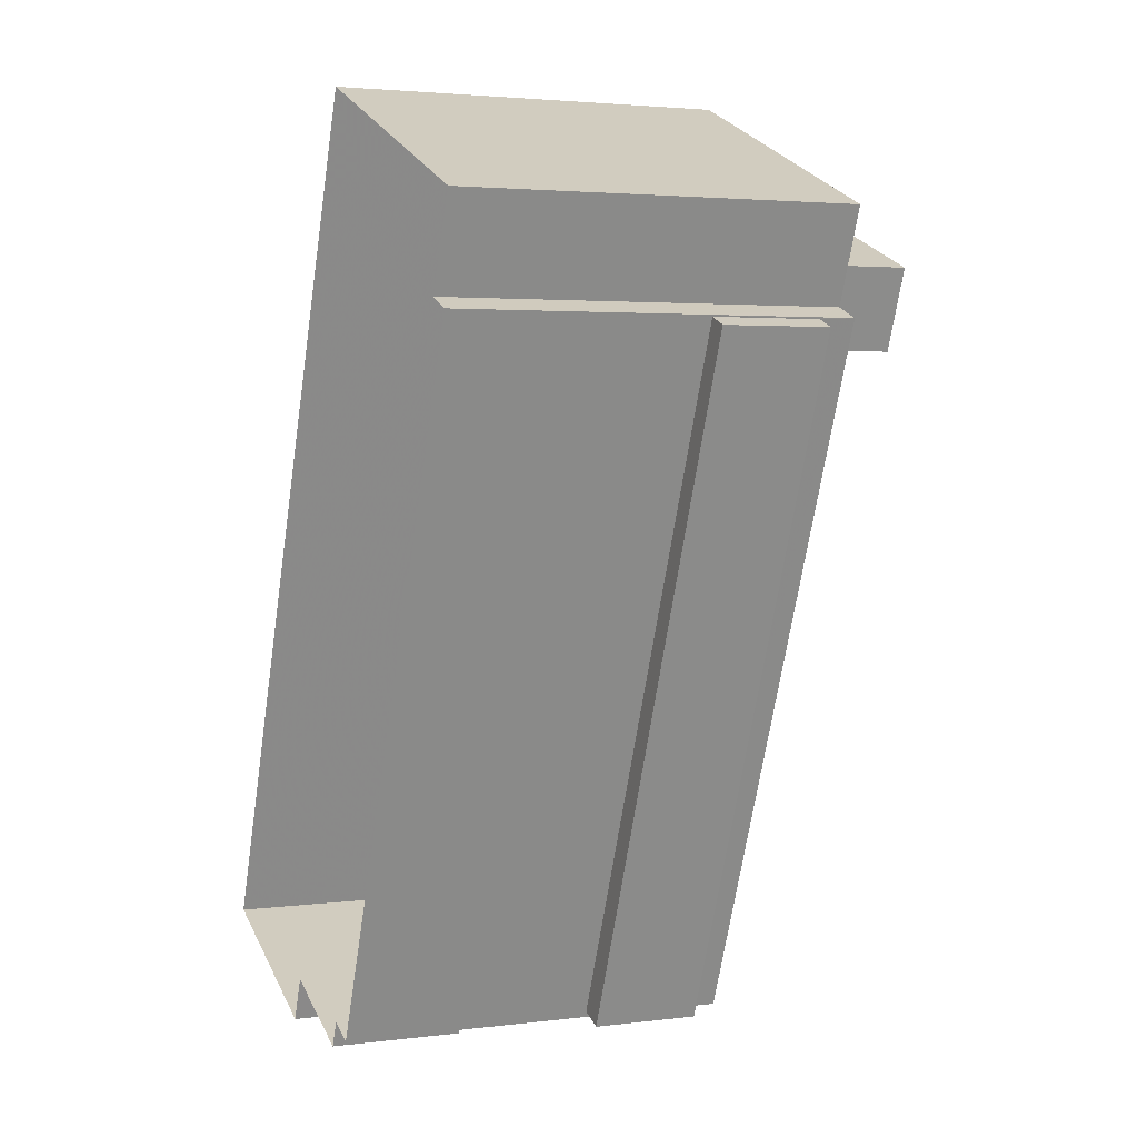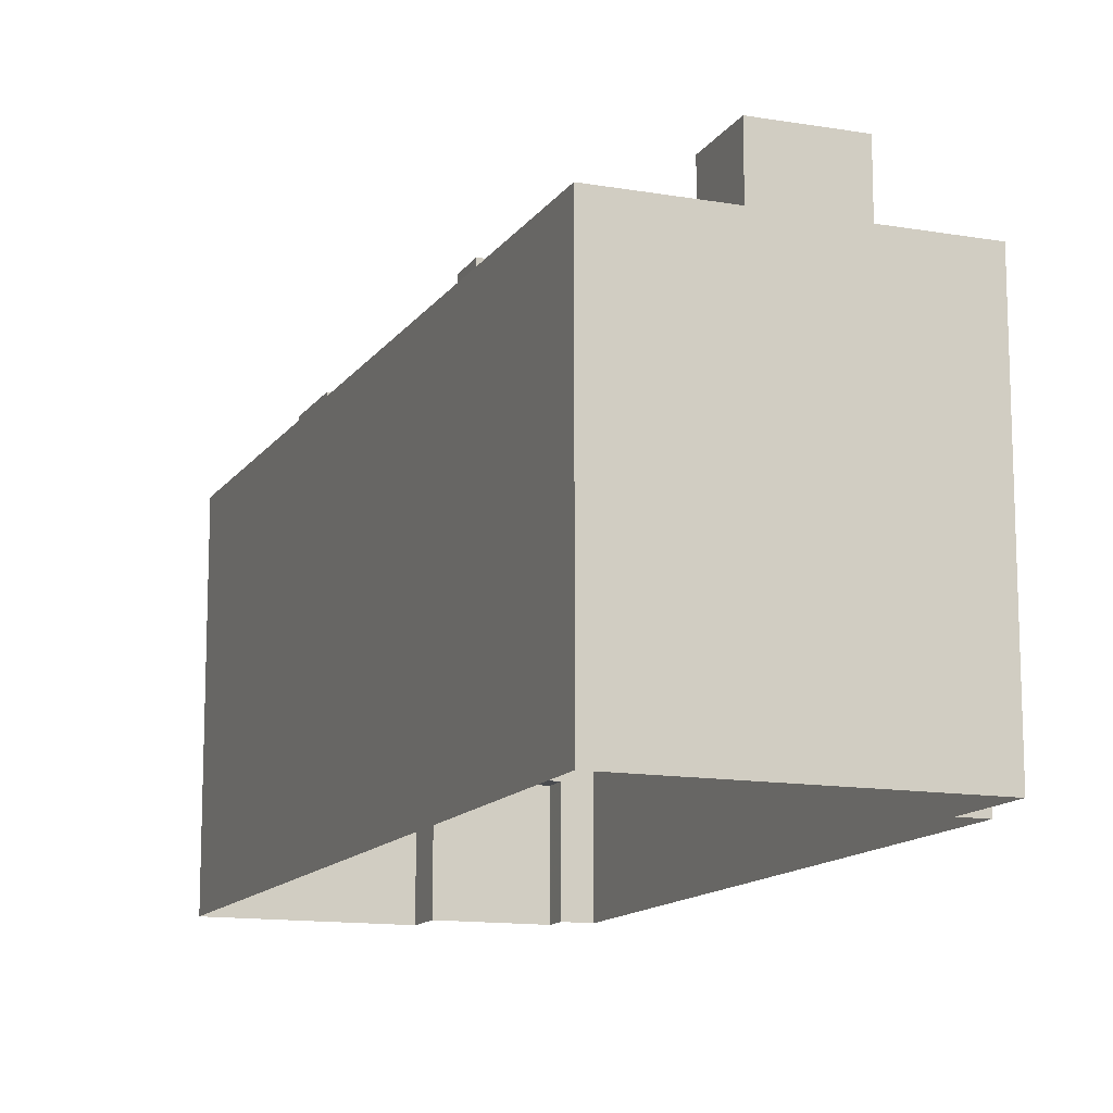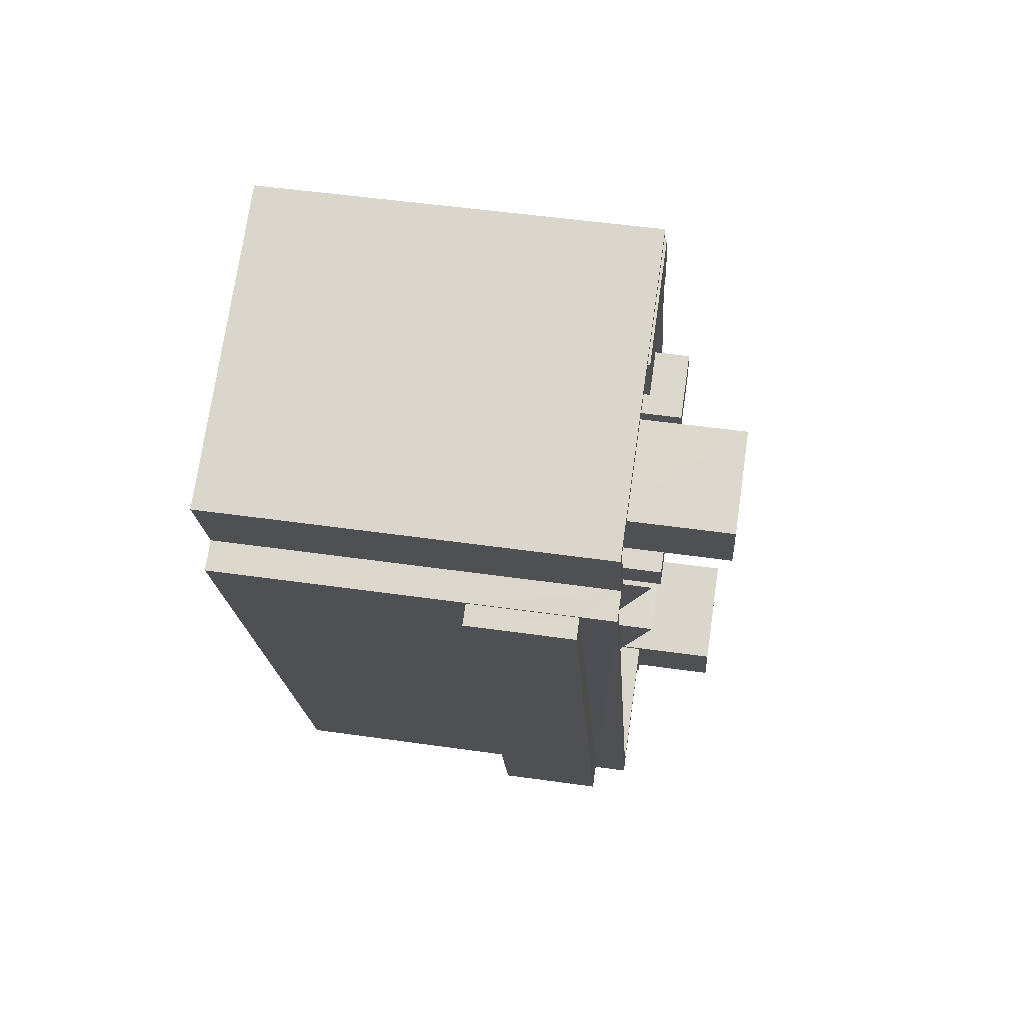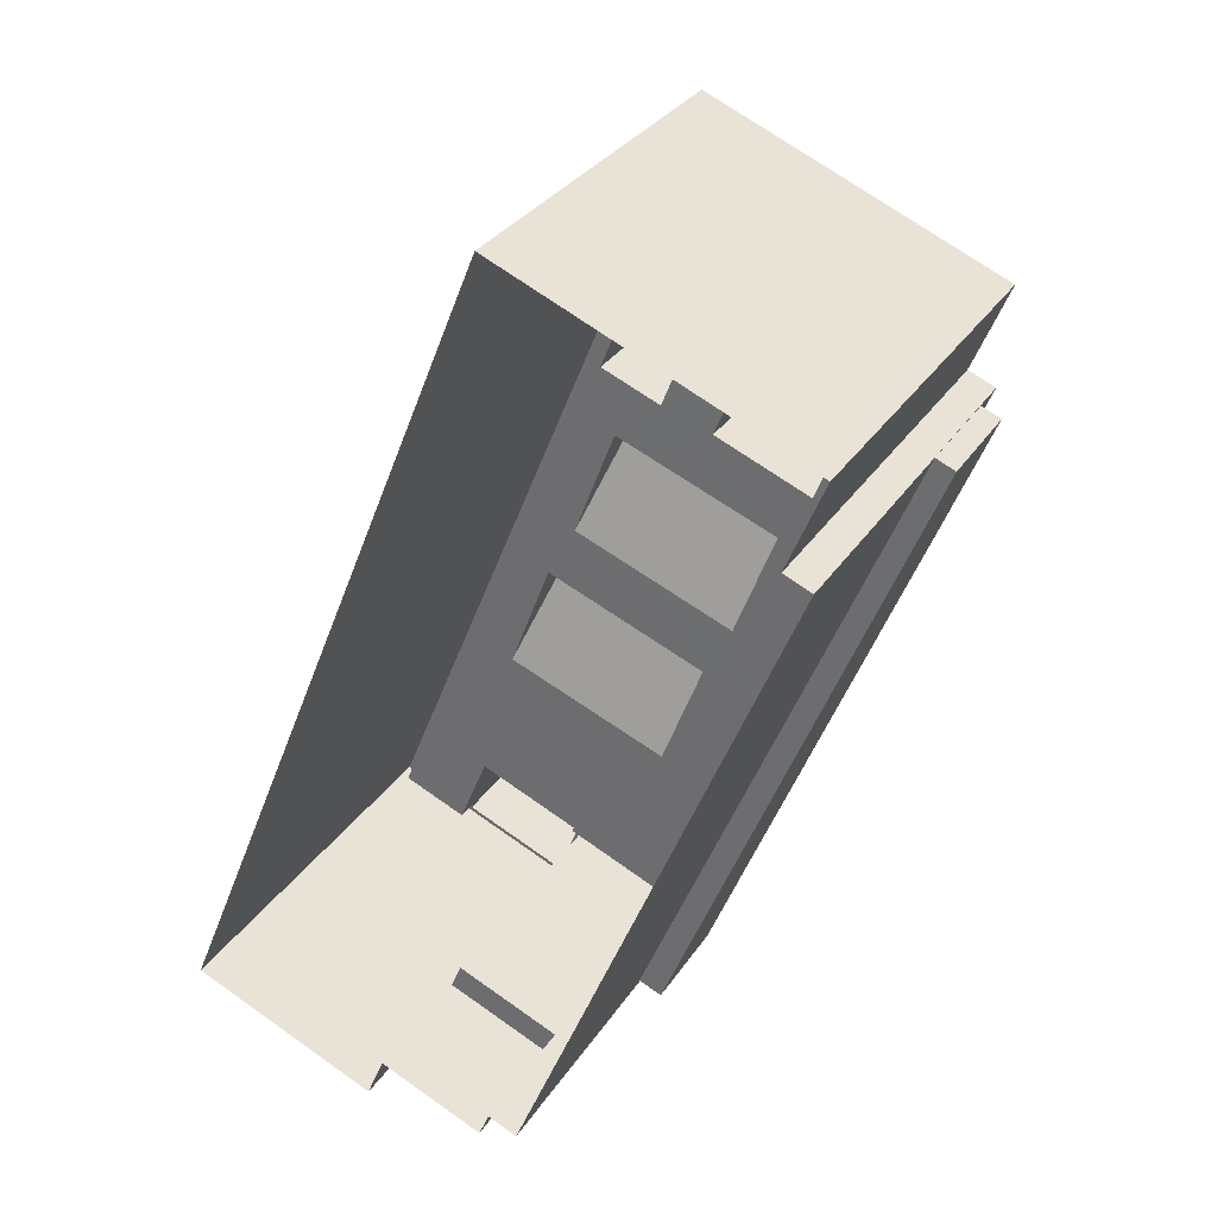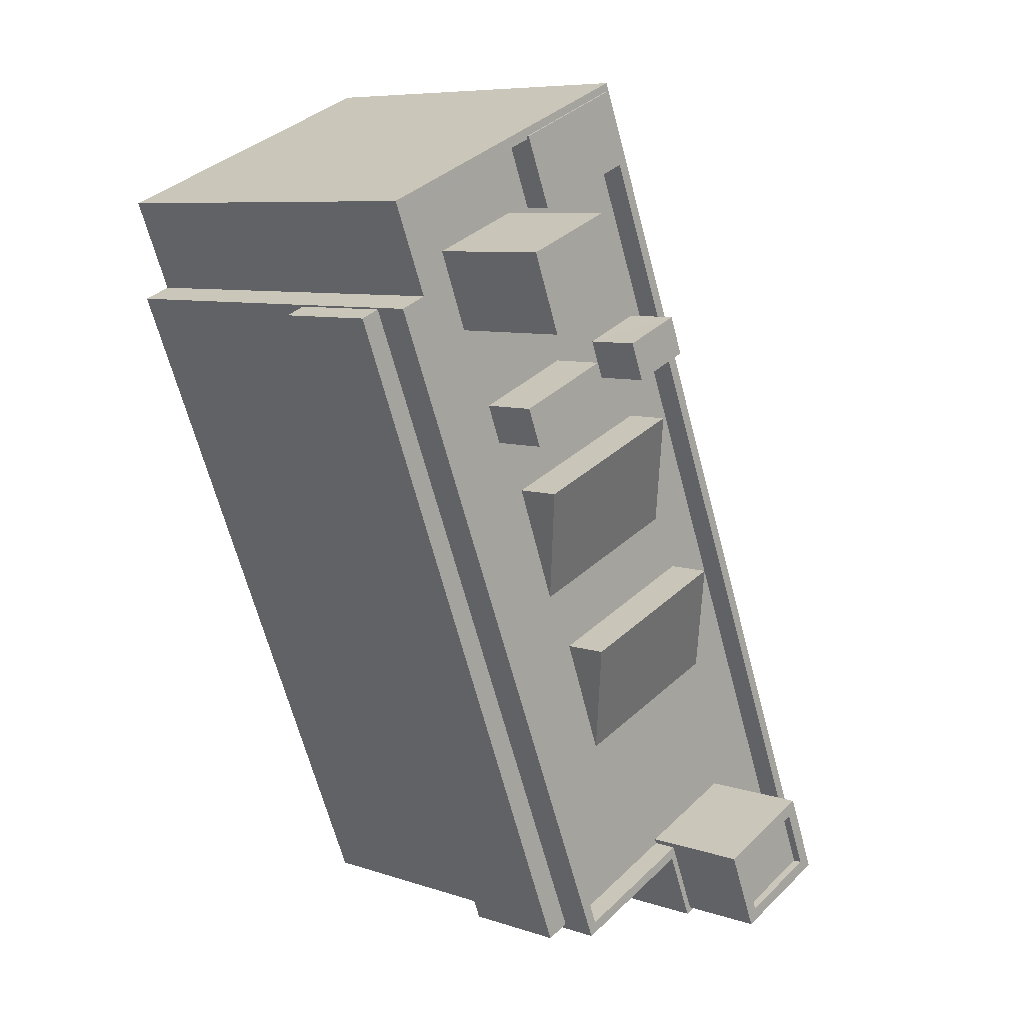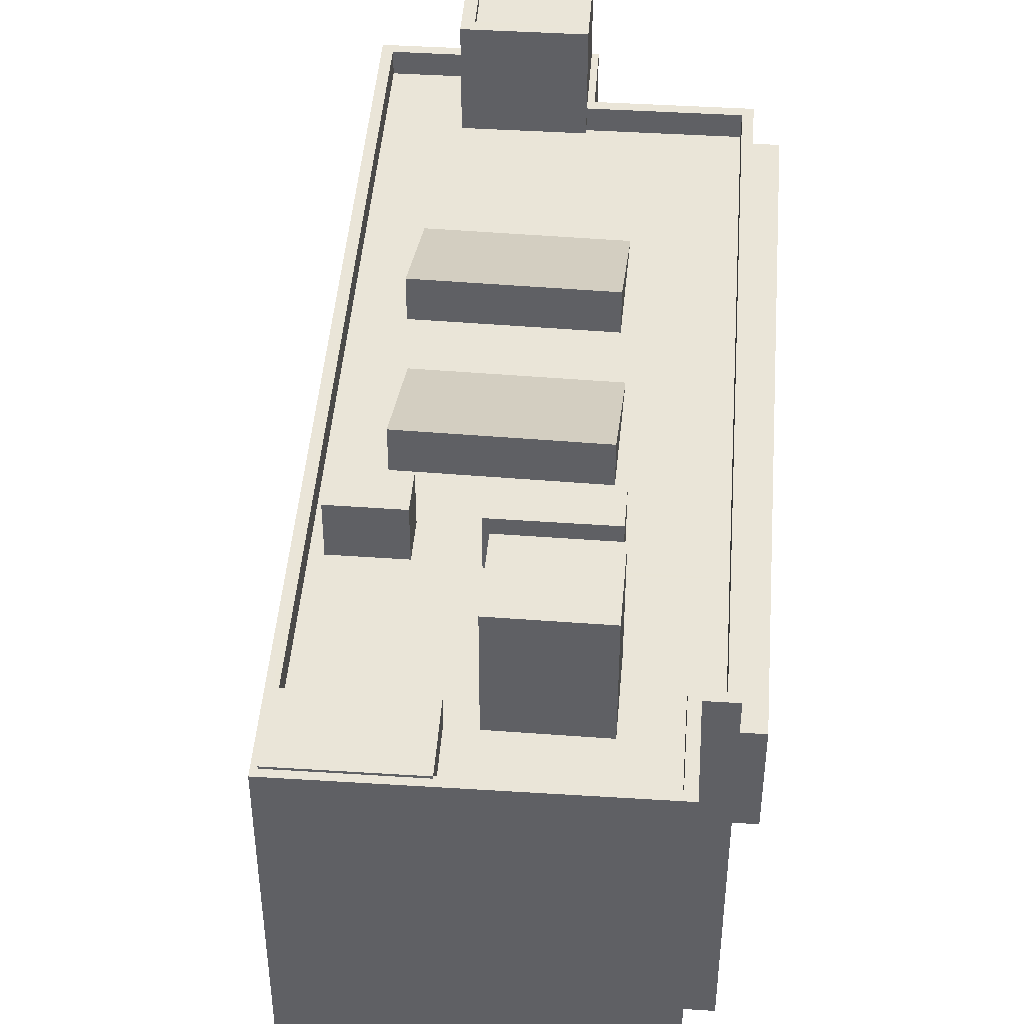
<metadata>
{"format":"obj","ext":"obj","renderer":"f3d","projection":"perspective","resolution":1024,"background":"white","views":[{"elev":3.0,"azim":-113.3,"up":"+Y"},{"elev":-13.1,"azim":-179.6,"up":"+Z"},{"elev":50.6,"azim":-81.1,"up":"+Y"},{"elev":31.9,"azim":-152.0,"up":"+Y"},{"elev":7.7,"azim":-46.9,"up":"+Y"},{"elev":44.8,"azim":-153.7,"up":"+Z"}]}
</metadata>
<code>
v -9276 -3.755e+04 30.27
v -9279 -3.755e+04 30.27
v -9279 -3.755e+04 30.27
v -9275 -3.755e+04 30.27
v -9270 -3.755e+04 30.27
v -9280 -3.755e+04 30.27
v -9288 -3.753e+04 30.28
v -9287 -3.753e+04 30.28
v -9279 -3.753e+04 30.28
v -9288 -3.753e+04 30.28
v -9288 -3.753e+04 37.27
v -9281 -3.755e+04 37.26
v -9288 -3.753e+04 37.27
v -9280 -3.755e+04 37.26
v -9273 -3.755e+04 43.41
v -9275 -3.755e+04 43.41
v -9273 -3.755e+04 43.41
v -9276 -3.755e+04 43.41
v -9275 -3.755e+04 43.66
v -9276 -3.755e+04 43.66
v -9275 -3.755e+04 43.66
v -9276 -3.755e+04 43.66
v -9272 -3.755e+04 43.66
v -9273 -3.755e+04 43.66
v -9273 -3.755e+04 43.66
v -9273 -3.755e+04 43.66
v -9274 -3.755e+04 40.55
v -9274 -3.754e+04 40.55
v -9275 -3.754e+04 40.55
v -9270 -3.755e+04 40.54
v -9283 -3.755e+04 40.55
v -9280 -3.755e+04 40.55
v -9279 -3.755e+04 40.55
v -9280 -3.754e+04 40.55
v -9273 -3.755e+04 40.54
v -9272 -3.755e+04 40.54
v -9276 -3.755e+04 40.55
v -9276 -3.755e+04 40.55
v -9281 -3.754e+04 40.55
v -9279 -3.754e+04 40.55
v -9281 -3.754e+04 40.55
v -9277 -3.753e+04 40.55
v -9279 -3.753e+04 40.55
v -9277 -3.753e+04 40.55
v -9286 -3.754e+04 40.55
v -9284 -3.754e+04 40.55
v -9284 -3.754e+04 40.55
v -9285 -3.753e+04 40.55
v -9287 -3.753e+04 40.56
v -9283 -3.753e+04 40.55
v -9282 -3.753e+04 40.55
v -9282 -3.753e+04 40.55
v -9282 -3.753e+04 40.55
v -9287 -3.753e+04 40.56
v -9286 -3.753e+04 40.56
v -9285 -3.753e+04 40.55
v -9283 -3.754e+04 40.55
v -9285 -3.754e+04 40.55
v -9280 -3.754e+04 40.55
v -9277 -3.754e+04 40.55
v -9276 -3.754e+04 40.55
v -9277 -3.754e+04 40.55
v -9282 -3.754e+04 40.55
v -9279 -3.754e+04 40.55
v -9276 -3.754e+04 40.55
v -9281 -3.754e+04 40.55
v -9283 -3.753e+04 40.55
v -9287 -3.753e+04 40.56
v -9280 -3.755e+04 41.25
v -9280 -3.755e+04 41.25
v -9288 -3.753e+04 41.26
v -9287 -3.753e+04 41.26
v -9286 -3.753e+04 41.26
v -9287 -3.753e+04 41.26
v -9287 -3.753e+04 41.26
v -9288 -3.753e+04 41.26
v -9275 -3.755e+04 41.24
v -9275 -3.755e+04 41.24
v -9276 -3.755e+04 41.25
v -9270 -3.755e+04 41.24
v -9272 -3.755e+04 41.24
v -9283 -3.753e+04 41.25
v -9279 -3.753e+04 41.25
v -9279 -3.753e+04 41.25
v -9276 -3.755e+04 41.25
v -9283 -3.753e+04 41.25
v -9270 -3.755e+04 41.24
v -9279 -3.753e+04 41.25
v -9272 -3.755e+04 41.24
v -9279 -3.753e+04 41.25
v -9279 -3.753e+04 41.32
v -9282 -3.753e+04 41.32
v -9279 -3.753e+04 41.32
v -9283 -3.753e+04 41.32
v -9279 -3.754e+04 42.1
v -9279 -3.754e+04 42.1
v -9277 -3.754e+04 42.1
v -9277 -3.753e+04 42.1
v -9281 -3.754e+04 42.1
v -9283 -3.754e+04 42.1
v -9280 -3.754e+04 42.1
v -9284 -3.754e+04 42.1
v -9285 -3.753e+04 44.02
v -9282 -3.753e+04 44.02
v -9283 -3.753e+04 44.02
v -9285 -3.753e+04 44.02
v -9282 -3.754e+04 41.82
v -9277 -3.754e+04 41.82
v -9275 -3.754e+04 41.82
v -9280 -3.754e+04 41.82
v -9288 -3.753e+04 40.27
v -9288 -3.753e+04 40.27
v -9281 -3.755e+04 40.26
v -9280 -3.755e+04 40.26
v -9276 -3.755e+04 33.93
v -9279 -3.755e+04 33.93
v -9276 -3.755e+04 33.93
v -9279 -3.755e+04 33.93
v -9288 -3.753e+04 37.27
v -9288 -3.753e+04 40.27
f 1 2 3
f 4 1 5
f 6 7 8
f 6 8 3
f 9 5 1
f 8 10 9
f 3 8 1
f 8 9 1
f 11 12 13
f 11 14 12
f 15 16 17
f 15 18 16
f 19 20 21
f 20 22 21
f 23 24 25
f 26 23 25
f 24 22 20
f 25 24 20
f 19 21 23
f 26 19 23
f 27 28 29
f 28 27 30
f 31 32 33
f 34 31 33
f 35 36 30
f 32 37 38
f 33 38 27
f 38 35 27
f 35 30 27
f 33 32 38
f 39 40 41
f 42 43 44
f 44 43 40
f 45 46 47
f 45 48 49
f 50 51 52
f 43 51 53
f 47 41 53
f 54 55 56
f 49 48 55
f 53 51 50
f 47 53 48
f 55 48 56
f 41 40 53
f 40 43 53
f 45 47 48
f 46 45 57
f 45 58 57
f 59 40 39
f 60 42 44
f 61 60 62
f 62 59 63
f 57 58 63
f 59 57 63
f 64 40 59
f 60 64 62
f 61 42 60
f 64 59 62
f 61 65 28
f 28 65 29
f 29 65 34
f 34 66 31
f 65 61 62
f 58 66 63
f 31 66 58
f 34 65 66
f 56 50 67
f 54 56 68
f 50 52 67
f 68 56 67
f 69 70 71
f 72 73 74
f 70 75 71
f 75 73 72
f 71 75 72
f 76 72 74
f 77 78 79
f 69 79 70
f 77 80 81
f 82 83 76
f 80 83 84
f 74 82 76
f 70 79 85
f 74 86 82
f 87 84 88
f 89 81 87
f 90 83 82
f 84 83 90
f 79 78 85
f 78 77 81
f 81 80 87
f 87 80 84
f 91 92 93
f 91 94 92
f 95 96 97
f 98 95 97
f 99 100 101
f 99 102 100
f 103 104 105
f 103 106 104
f 107 66 65
f 108 107 65
f 109 110 33
f 27 109 33
f 111 112 113
f 114 111 113
f 115 116 117
f 115 118 116
f 25 20 18
f 15 25 18
f 26 25 15
f 17 26 15
f 26 17 16
f 19 26 16
f 18 19 16
f 18 20 19
f 36 35 89
f 35 24 89
f 89 23 81
f 89 24 23
f 78 23 21
f 78 81 23
f 37 85 38
f 38 85 22
f 22 85 21
f 85 78 21
f 38 24 35
f 38 22 24
f 36 87 30
f 36 89 87
f 85 32 70
f 85 37 32
f 49 75 45
f 45 75 58
f 58 75 31
f 31 75 70
f 31 70 32
f 73 49 55
f 73 75 49
f 68 74 54
f 54 73 55
f 54 74 73
f 86 74 68
f 67 86 68
f 30 87 28
f 87 88 28
f 28 88 61
f 88 43 42
f 61 88 42
f 119 7 11
f 111 71 120
f 71 114 69
f 7 6 14
f 6 69 14
f 114 71 111
f 11 7 14
f 14 69 114
f 79 117 77
f 77 117 4
f 79 115 117
f 4 117 1
f 115 79 118
f 3 118 6
f 6 118 69
f 118 79 69
f 8 119 72
f 71 72 120
f 8 7 119
f 72 119 120
f 72 76 10
f 8 72 10
f 83 9 10
f 76 83 10
f 9 80 5
f 9 83 80
f 80 4 5
f 80 77 4
f 111 120 119
f 11 111 119
f 90 91 93
f 84 90 93
f 84 93 88
f 93 92 88
f 88 51 43
f 88 92 51
f 67 52 86
f 52 51 92
f 82 86 94
f 94 86 92
f 86 52 92
f 91 82 94
f 91 90 82
f 44 97 60
f 44 98 97
f 97 96 64
f 60 97 64
f 96 95 40
f 64 96 40
f 40 98 44
f 40 95 98
f 59 39 101
f 39 41 99
f 39 99 101
f 101 57 59
f 101 100 57
f 47 46 102
f 46 57 100
f 102 46 100
f 47 102 99
f 41 47 99
f 50 105 104
f 53 50 104
f 104 48 53
f 104 106 48
f 106 56 48
f 106 103 56
f 105 56 103
f 105 50 56
f 62 108 65
f 66 107 63
f 63 107 108
f 62 63 108
f 29 109 27
f 33 110 34
f 34 109 29
f 34 110 109
f 114 113 12
f 14 114 12
f 113 112 13
f 12 113 13
f 111 13 112
f 111 11 13
f 117 116 2
f 1 117 2
f 3 2 116
f 118 3 116

</code>
